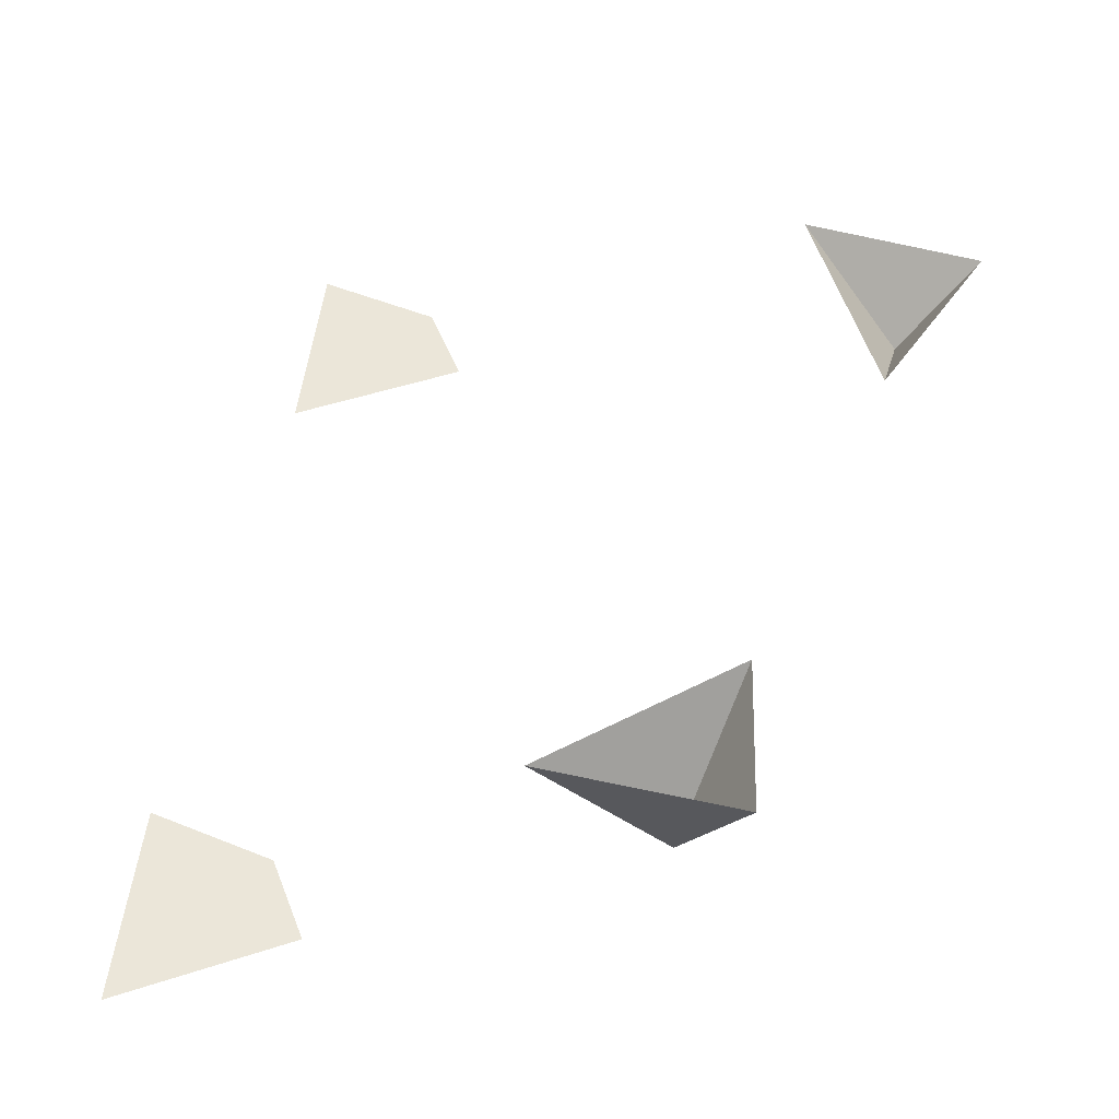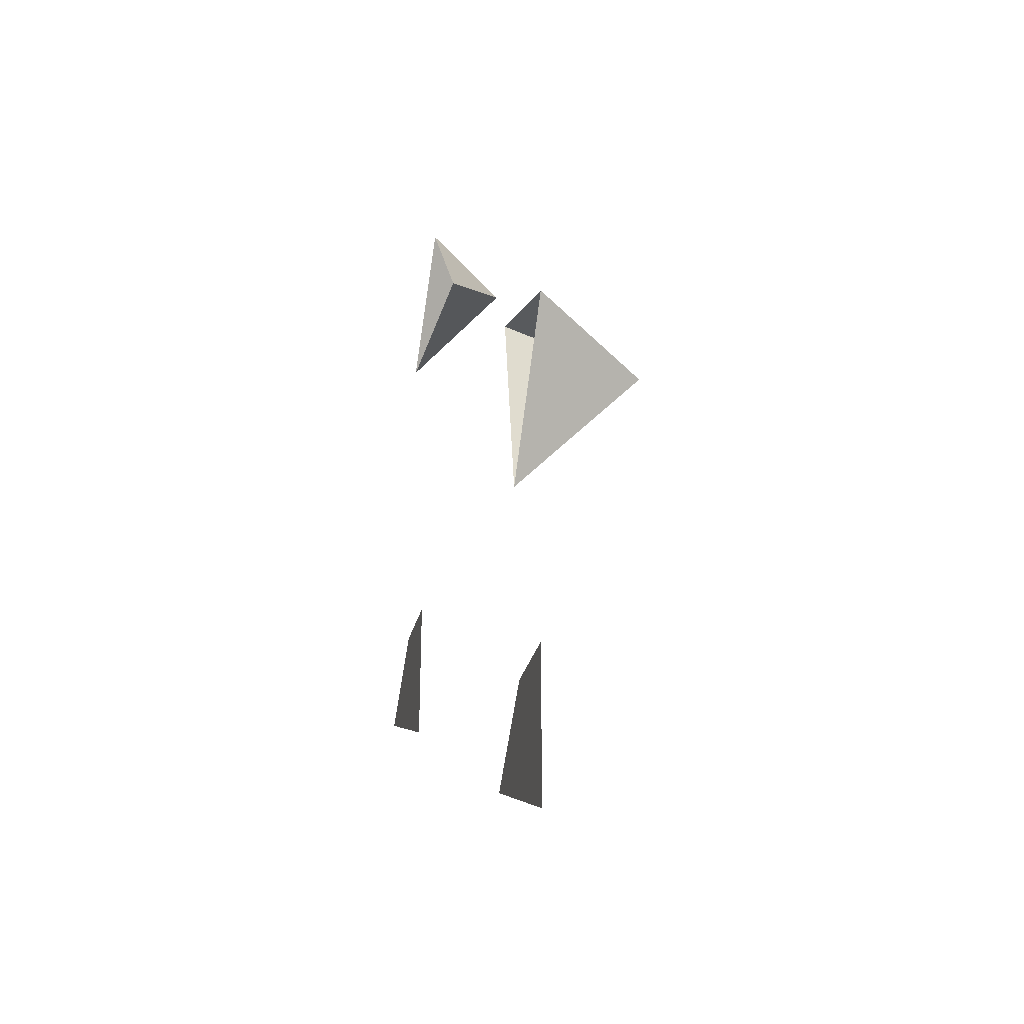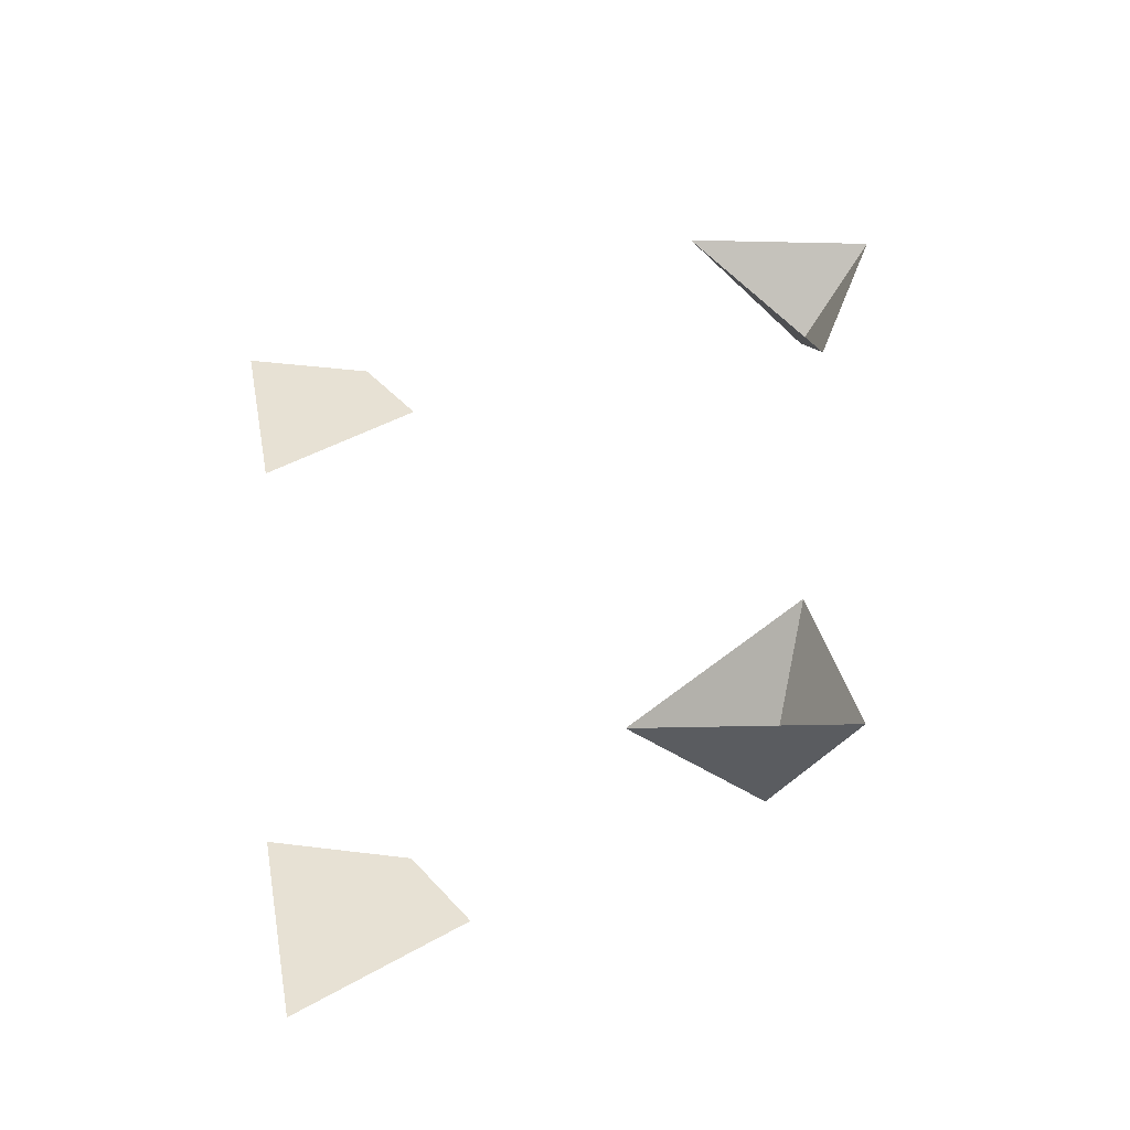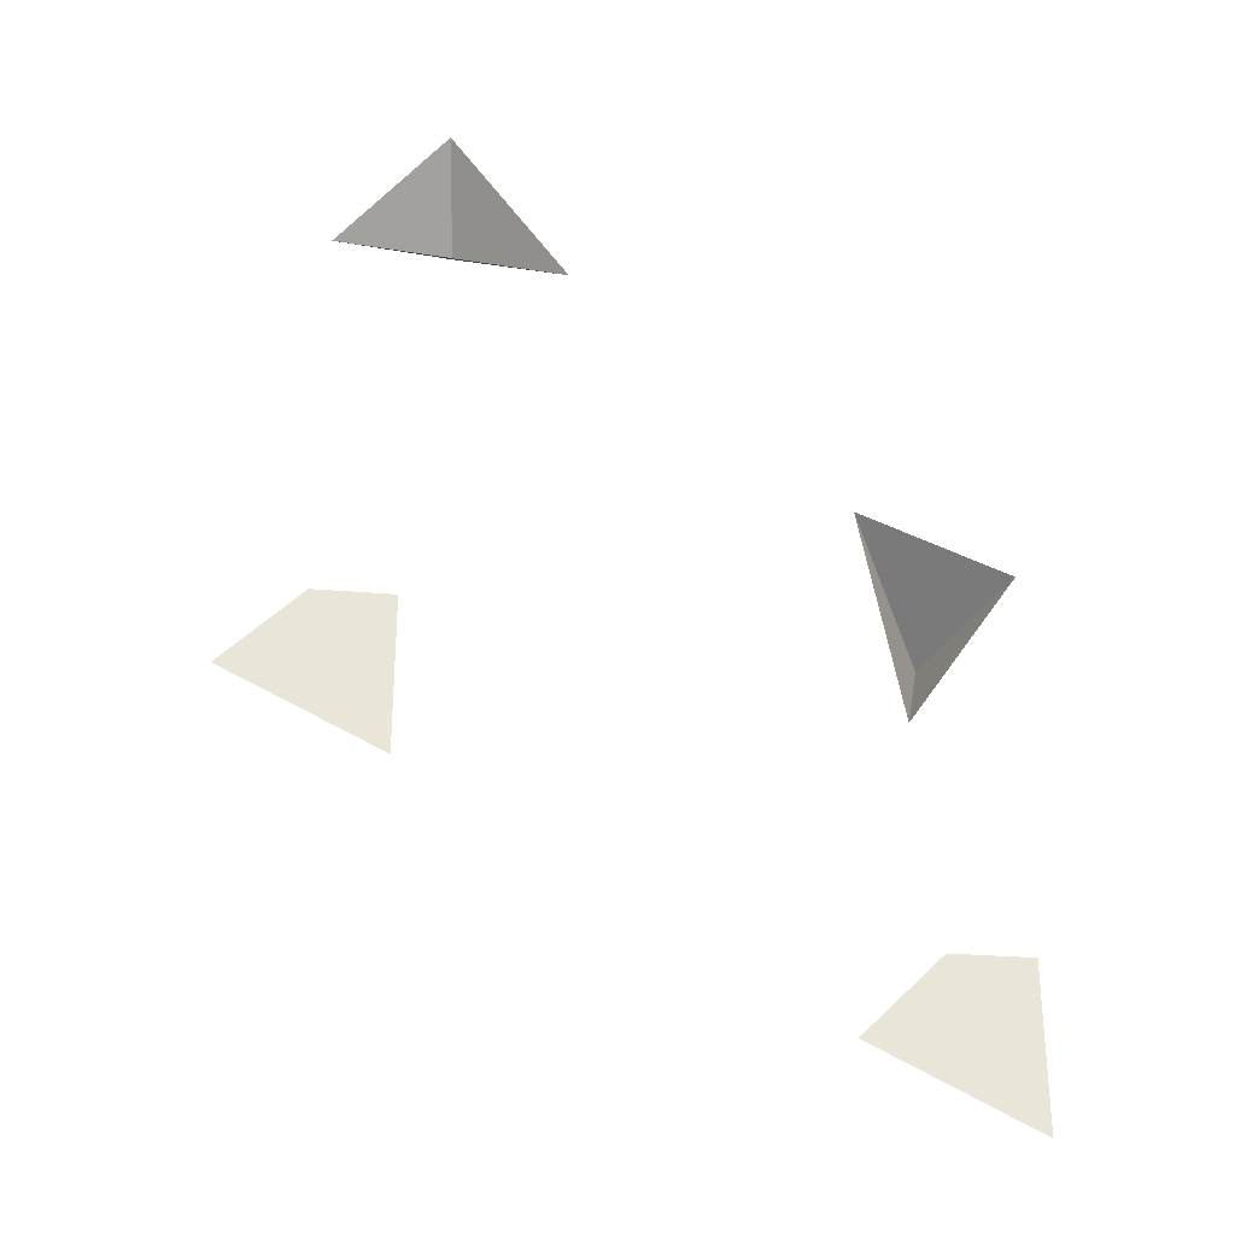
<metadata>
{"format":"obj","ext":"obj","renderer":"f3d","projection":"perspective","resolution":1024,"background":"white","views":[{"elev":47.9,"azim":-110.3,"up":"+Y"},{"elev":-30.4,"azim":-103.7,"up":"+Z"},{"elev":39.5,"azim":-126.0,"up":"+Y"},{"elev":-29.9,"azim":172.9,"up":"+Z"}]}
</metadata>
<code>
v -0.1406 0 0.09375
v -0.2578 0 0.04688
v -0.2031 -0.09375 0.01562
v -0.1719 0 -0.07812
v 0.25 0 0.3047
v 0.1641 0 0.4141
v 0.1562 -0.0625 0.3438
v 0.07031 0 0.2891
v -0.1875 0 -0.25
v -0.25 0 -0.25
v -0.25 0 -0.375
v -0.125 0 -0.3125
v 0.25 0 0
v 0.1875 0 0
v 0.1875 0 -0.125
v 0.3125 0 -0.0625
f 1 2 3
f 1 3 4
f 4 3 2
f 5 6 7
f 5 7 8
f 8 7 6
f 9 10 11
f 9 11 12
f 13 14 15
f 13 15 16

</code>
